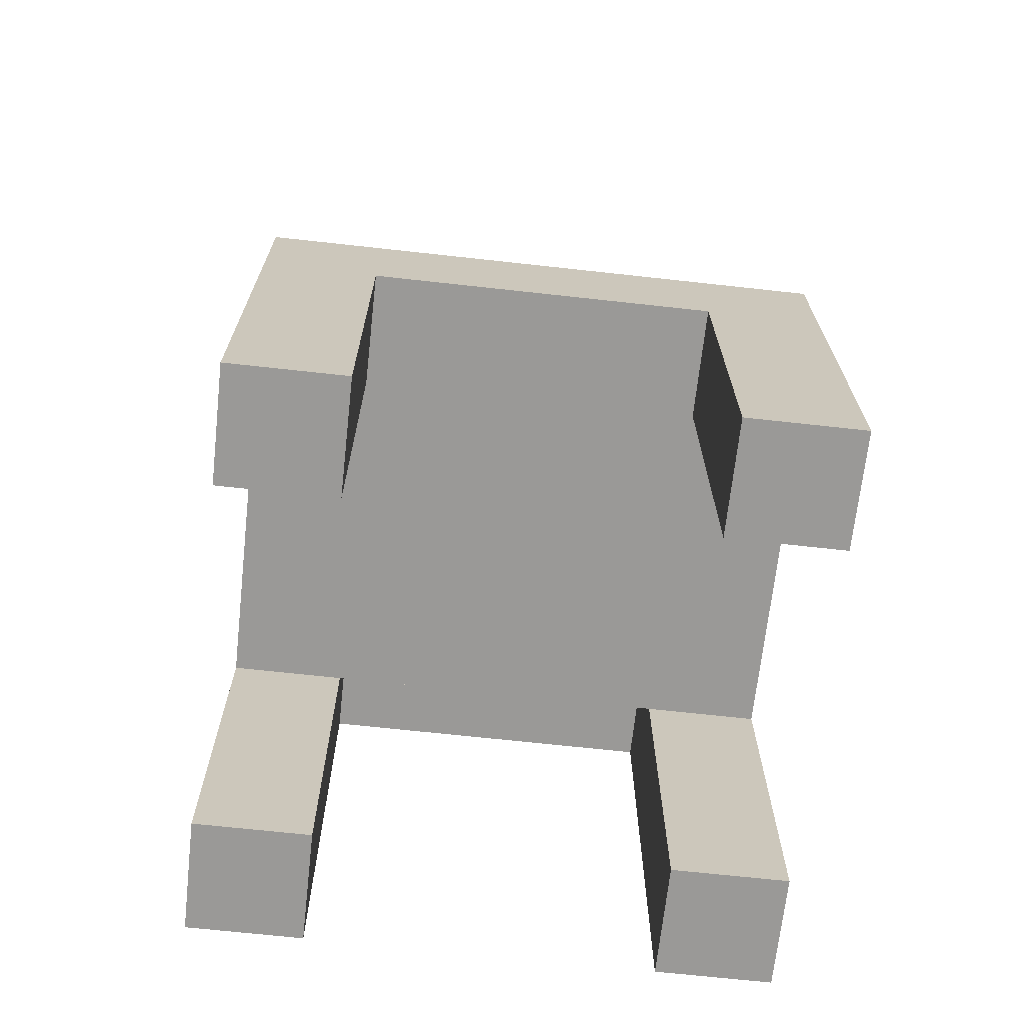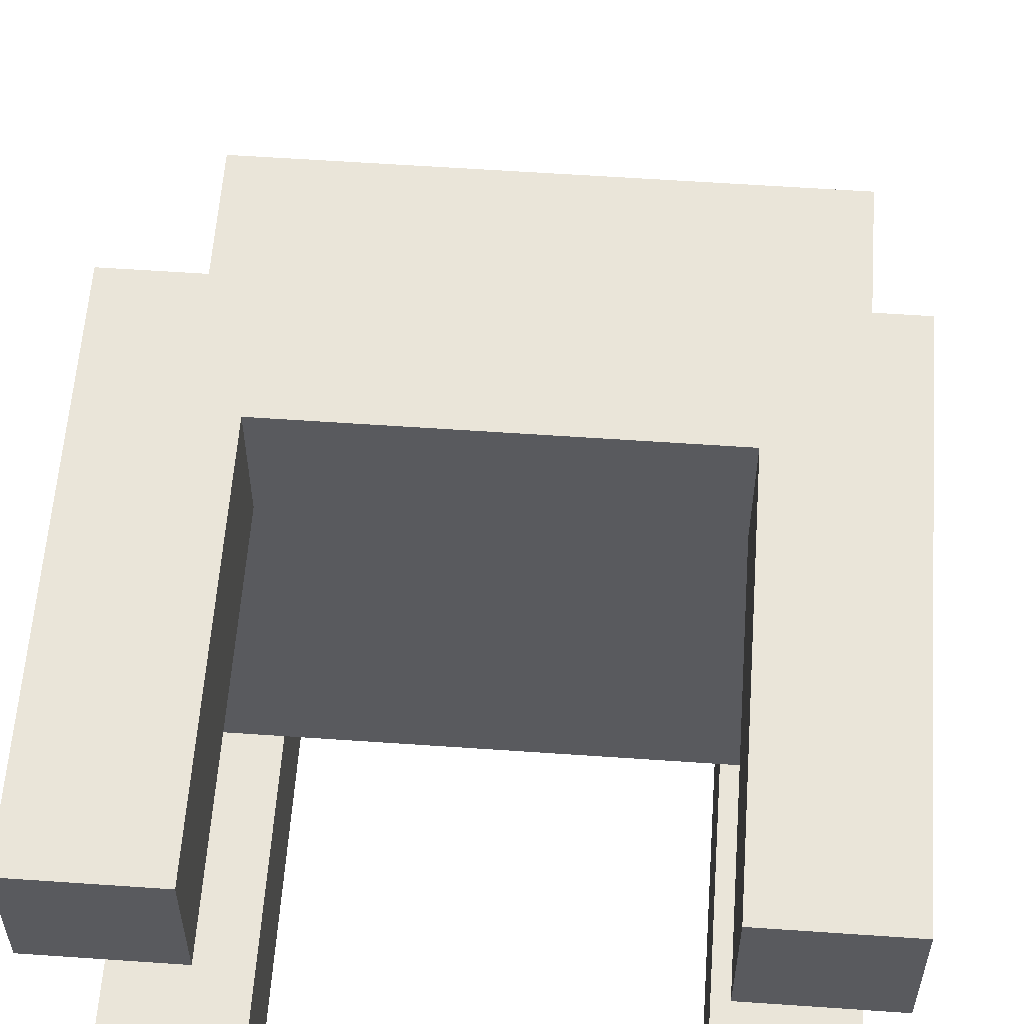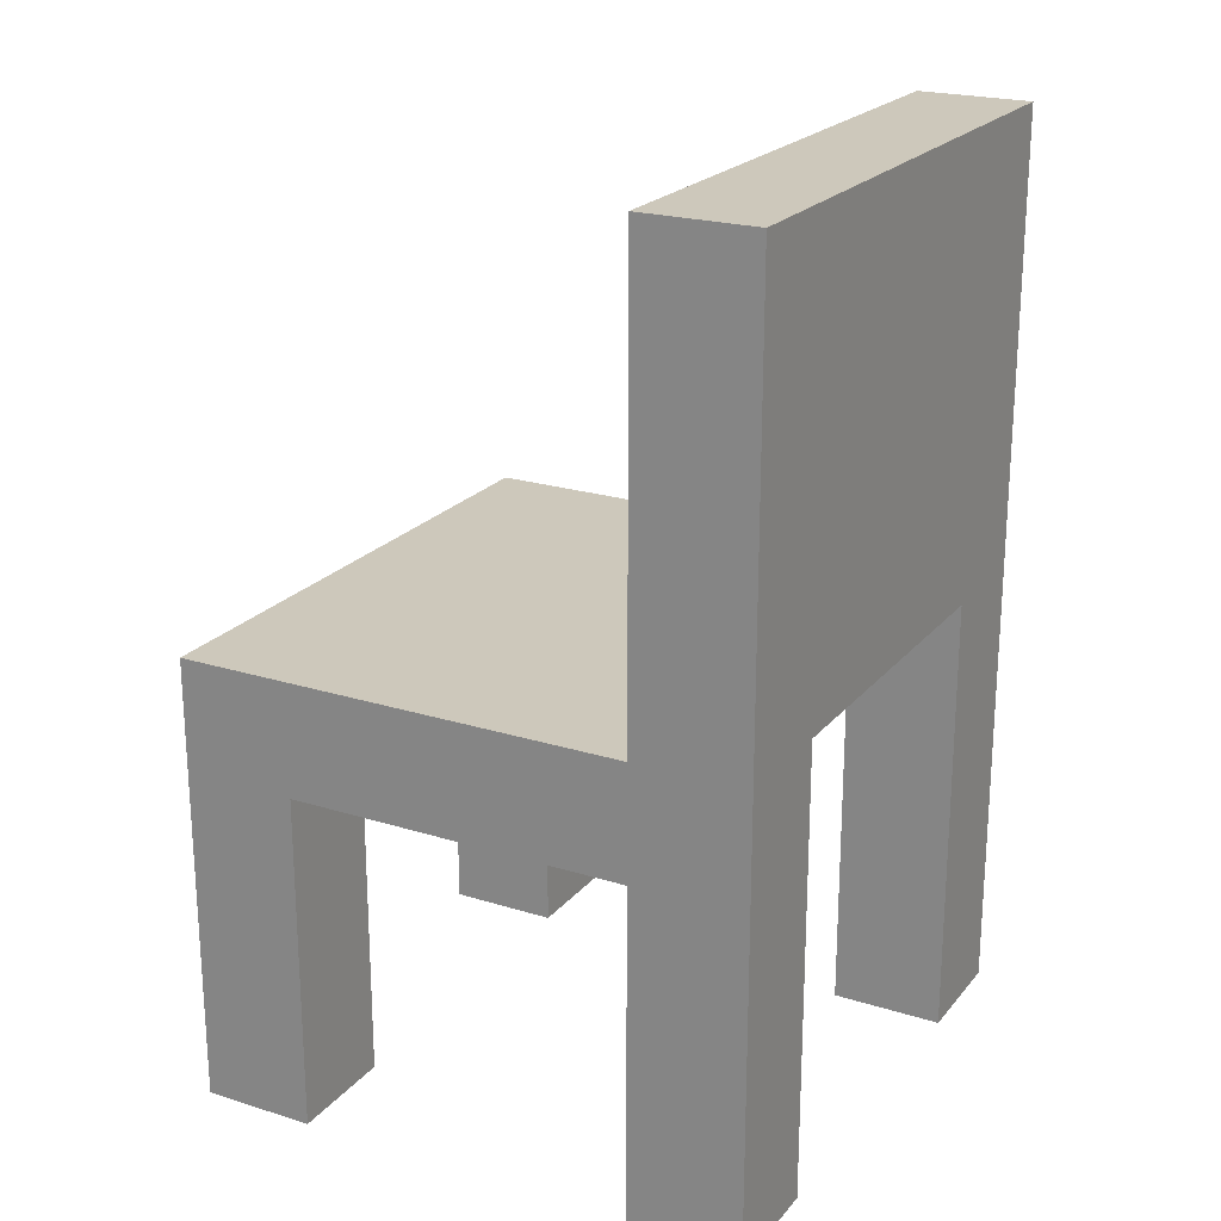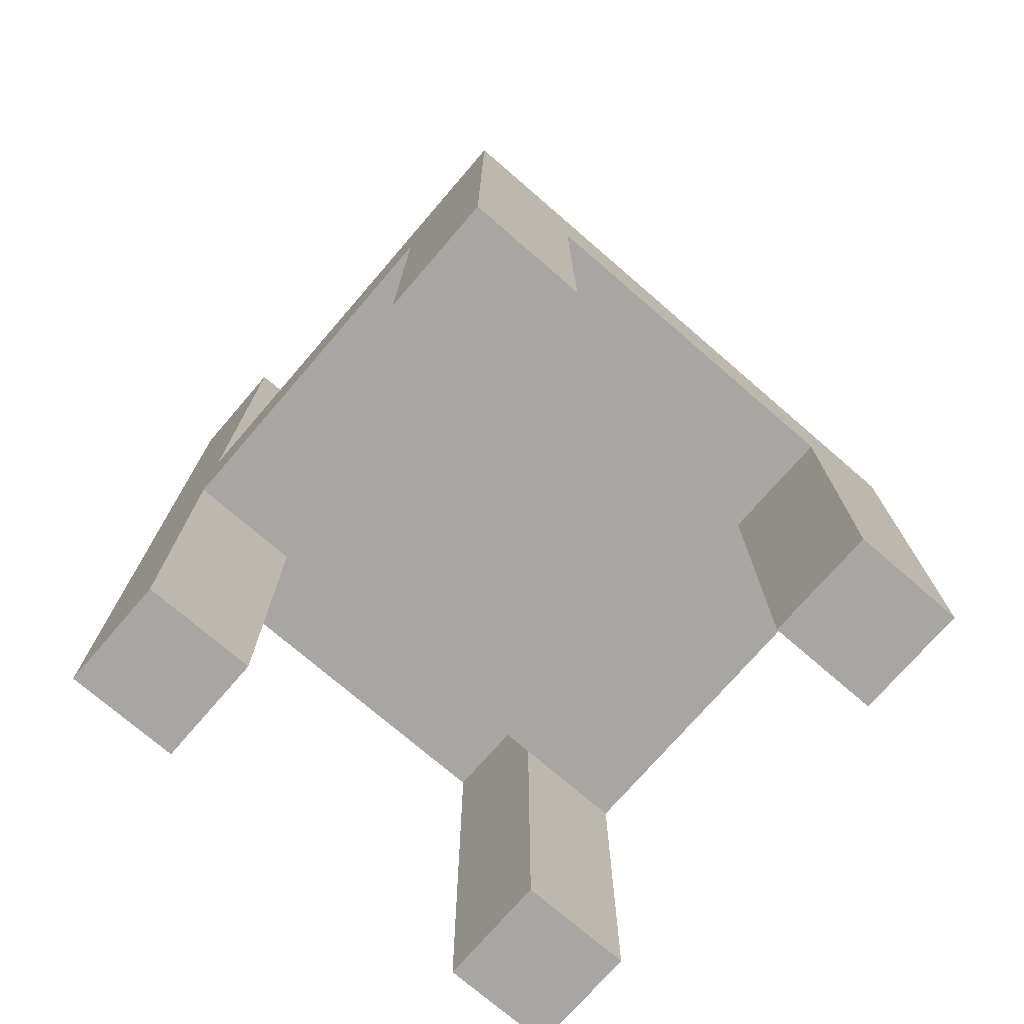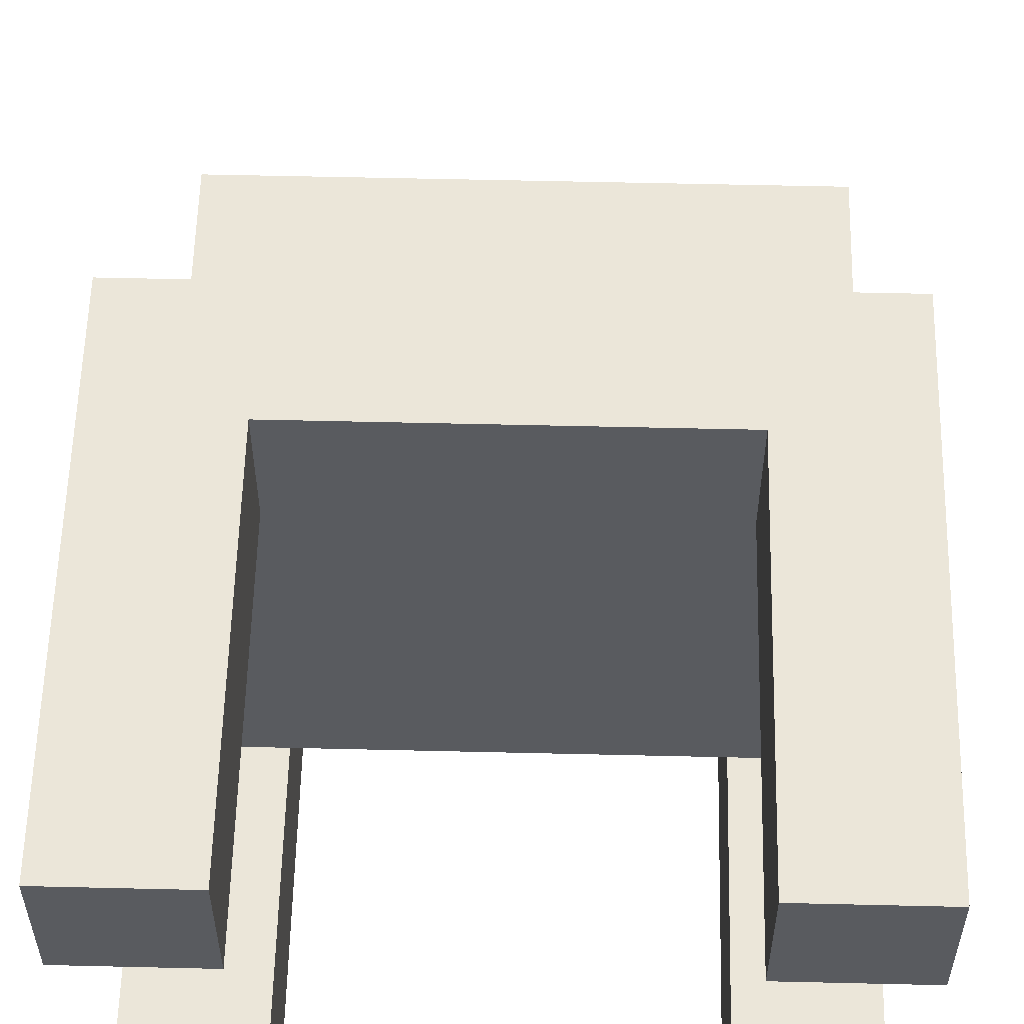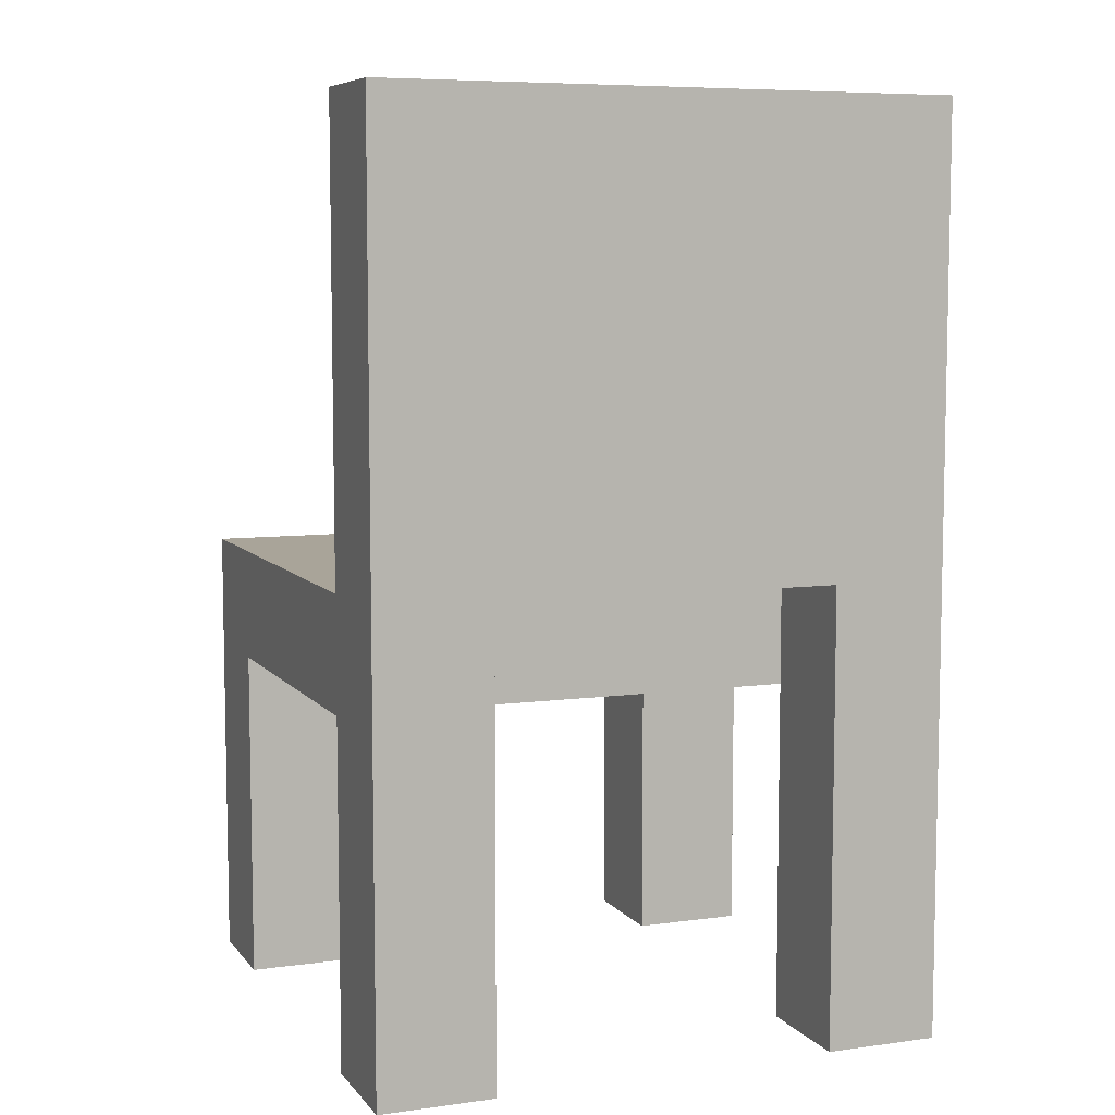
<metadata>
{"format":"obj","ext":"obj","renderer":"f3d","projection":"perspective","resolution":1024,"background":"white","views":[{"elev":-68.9,"azim":-6.3,"up":"+Y"},{"elev":58.4,"azim":4.1,"up":"+Z"},{"elev":21.9,"azim":118.6,"up":"+Y"},{"elev":-74.2,"azim":-40.8,"up":"+Y"},{"elev":57.4,"azim":1.4,"up":"+Z"},{"elev":7.3,"azim":158.7,"up":"+Y"}]}
</metadata>
<code>
v -6 0 6.5
v -6 0 5.5
v -6 0 2.5
v -6 0 1.5
v -6 3 5.5
v -6 3 2.5
v -6 4 6.5
v -6 4 2.5
v -6 8 2.5
v -6 8 1.5
v -2 0 6.5
v -2 0 5.5
v -2 0 2.5
v -2 0 1.5
v -2 3 6.5
v -2 3 5.5
v -2 3 2.5
v -2 4 2.5
v -2 4 1.5
v -5 0 6.5
v -5 0 5.5
v -5 0 2.5
v -5 0 1.5
v -5 3 6.5
v -5 3 5.5
v -5 3 2.5
v -5 4 2.5
v -5 4 1.5
v -1 0 6.5
v -1 0 5.5
v -1 0 2.5
v -1 0 1.5
v -1 3 5.5
v -1 3 2.5
v -1 4 6.5
v -1 4 2.5
v -1 8 2.5
v -1 8 1.5
v -6 0 6.5
v -6 4 6.5
v -5 0 6.5
v -5 3 6.5
v -2 0 6.5
v -2 3 6.5
v -1 0 6.5
v -1 4 6.5
v -6 0 2.5
v -6 3 2.5
v -6 4 2.5
v -6 8 2.5
v -5 0 2.5
v -5 3 2.5
v -2 0 2.5
v -2 3 2.5
v -1 0 2.5
v -1 3 2.5
v -1 4 2.5
v -1 8 2.5
v -6 0 5.5
v -6 3 5.5
v -5 0 5.5
v -5 3 5.5
v -2 0 5.5
v -2 3 5.5
v -1 0 5.5
v -1 3 5.5
v -5 3 2.5
v -5 4 2.5
v -2 3 2.5
v -2 4 2.5
v -6 0 1.5
v -6 8 1.5
v -5 0 1.5
v -5 4 1.5
v -2 0 1.5
v -2 4 1.5
v -1 0 1.5
v -1 8 1.5
v -6 0 6.5
v -5 0 6.5
v -2 0 6.5
v -1 0 6.5
v -6 0 5.5
v -5 0 5.5
v -2 0 5.5
v -1 0 5.5
v -6 0 2.5
v -5 0 2.5
v -2 0 2.5
v -1 0 2.5
v -6 0 1.5
v -5 0 1.5
v -2 0 1.5
v -1 0 1.5
v -5 3 6.5
v -2 3 6.5
v -6 3 5.5
v -5 3 5.5
v -2 3 5.5
v -1 3 5.5
v -6 3 2.5
v -5 3 2.5
v -2 3 2.5
v -1 3 2.5
v -5 4 2.5
v -2 4 2.5
v -5 4 1.5
v -2 4 1.5
v -6 4 6.5
v -1 4 6.5
v -6 4 2.5
v -1 4 2.5
v -6 8 2.5
v -1 8 2.5
v -6 8 1.5
v -1 8 1.5
f 5 2 1
f 6 4 3
f 7 5 1
f 7 6 5
f 8 4 6
f 8 6 7
f 9 4 8
f 10 4 9
f 15 12 11
f 16 12 15
f 17 14 13
f 18 14 17
f 19 14 18
f 20 21 24
f 24 21 25
f 22 23 26
f 26 23 27
f 27 23 28
f 29 30 33
f 31 32 34
f 29 33 35
f 33 34 35
f 34 32 36
f 35 34 36
f 36 32 37
f 37 32 38
f 41 40 39
f 42 40 41
f 44 40 42
f 45 44 43
f 46 40 44
f 46 44 45
f 51 48 47
f 52 48 51
f 55 54 53
f 56 54 55
f 57 50 49
f 58 50 57
f 59 60 61
f 61 60 62
f 63 64 65
f 65 64 66
f 67 68 69
f 69 68 70
f 71 72 73
f 73 72 74
f 74 72 76
f 75 76 77
f 76 72 78
f 77 76 78
f 83 80 79
f 84 80 83
f 85 82 81
f 86 82 85
f 91 88 87
f 92 88 91
f 93 90 89
f 94 90 93
f 98 96 95
f 99 96 98
f 101 98 97
f 101 100 99
f 101 99 98
f 102 100 101
f 103 100 102
f 104 100 103
f 107 106 105
f 108 106 107
f 109 110 111
f 111 110 112
f 113 114 115
f 115 114 116

</code>
